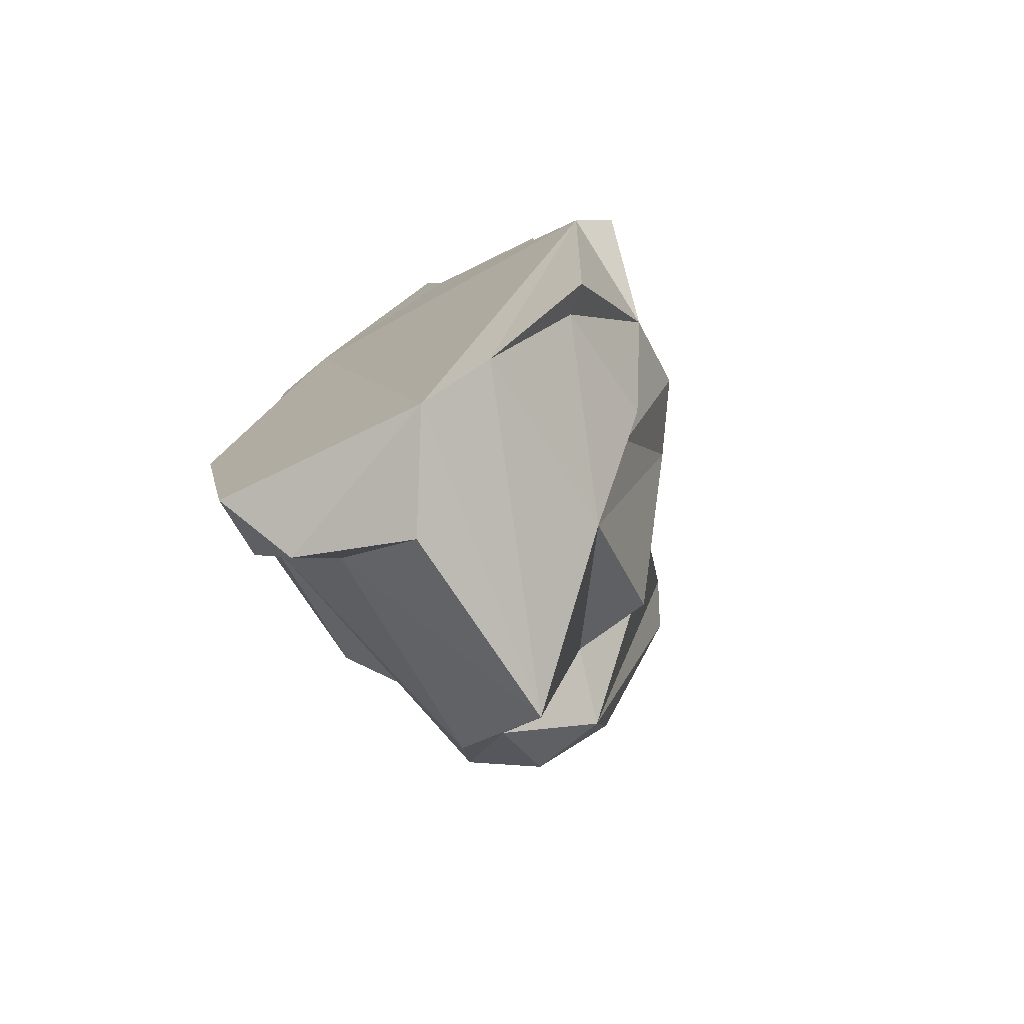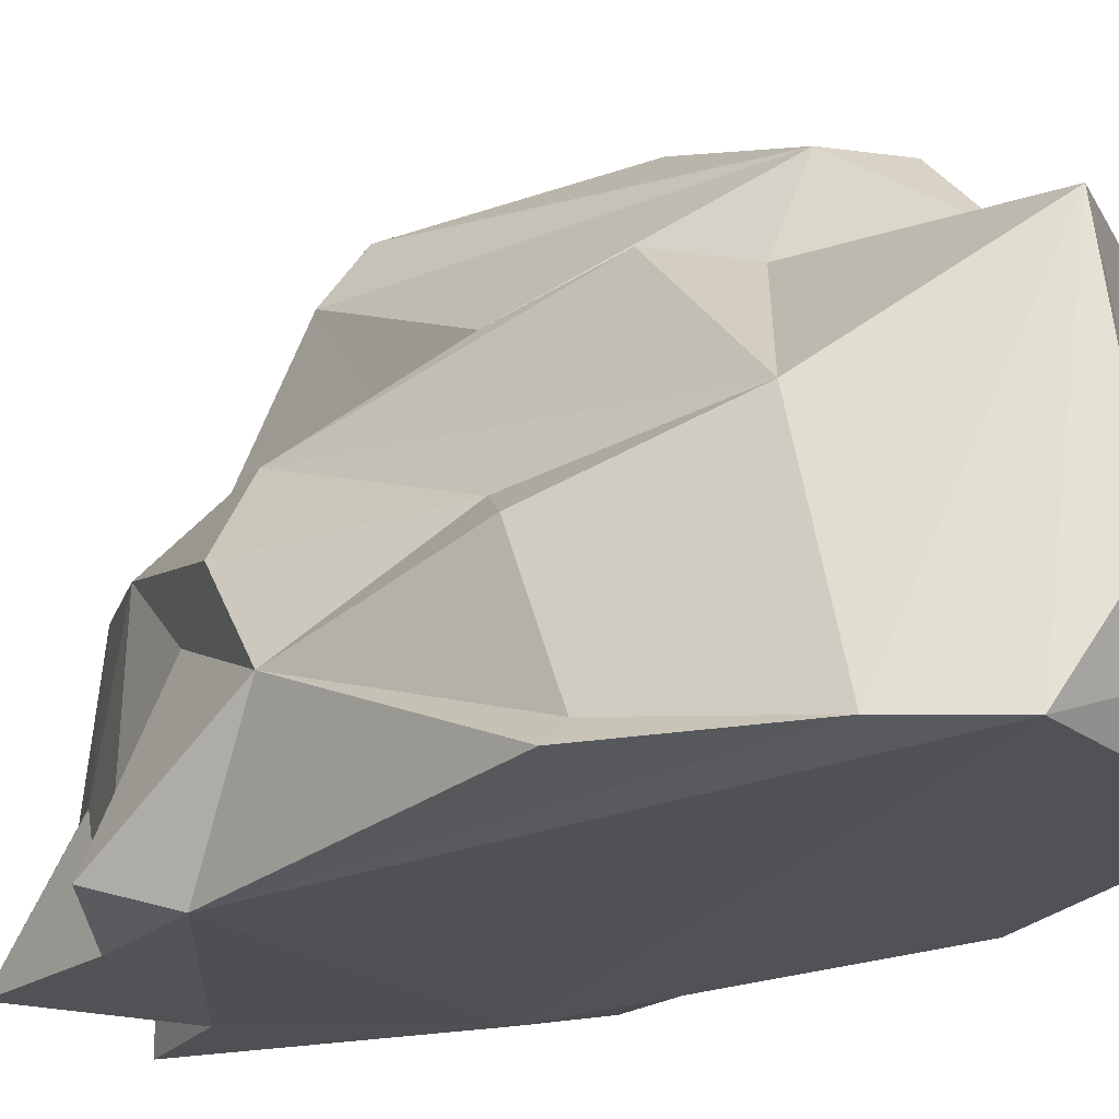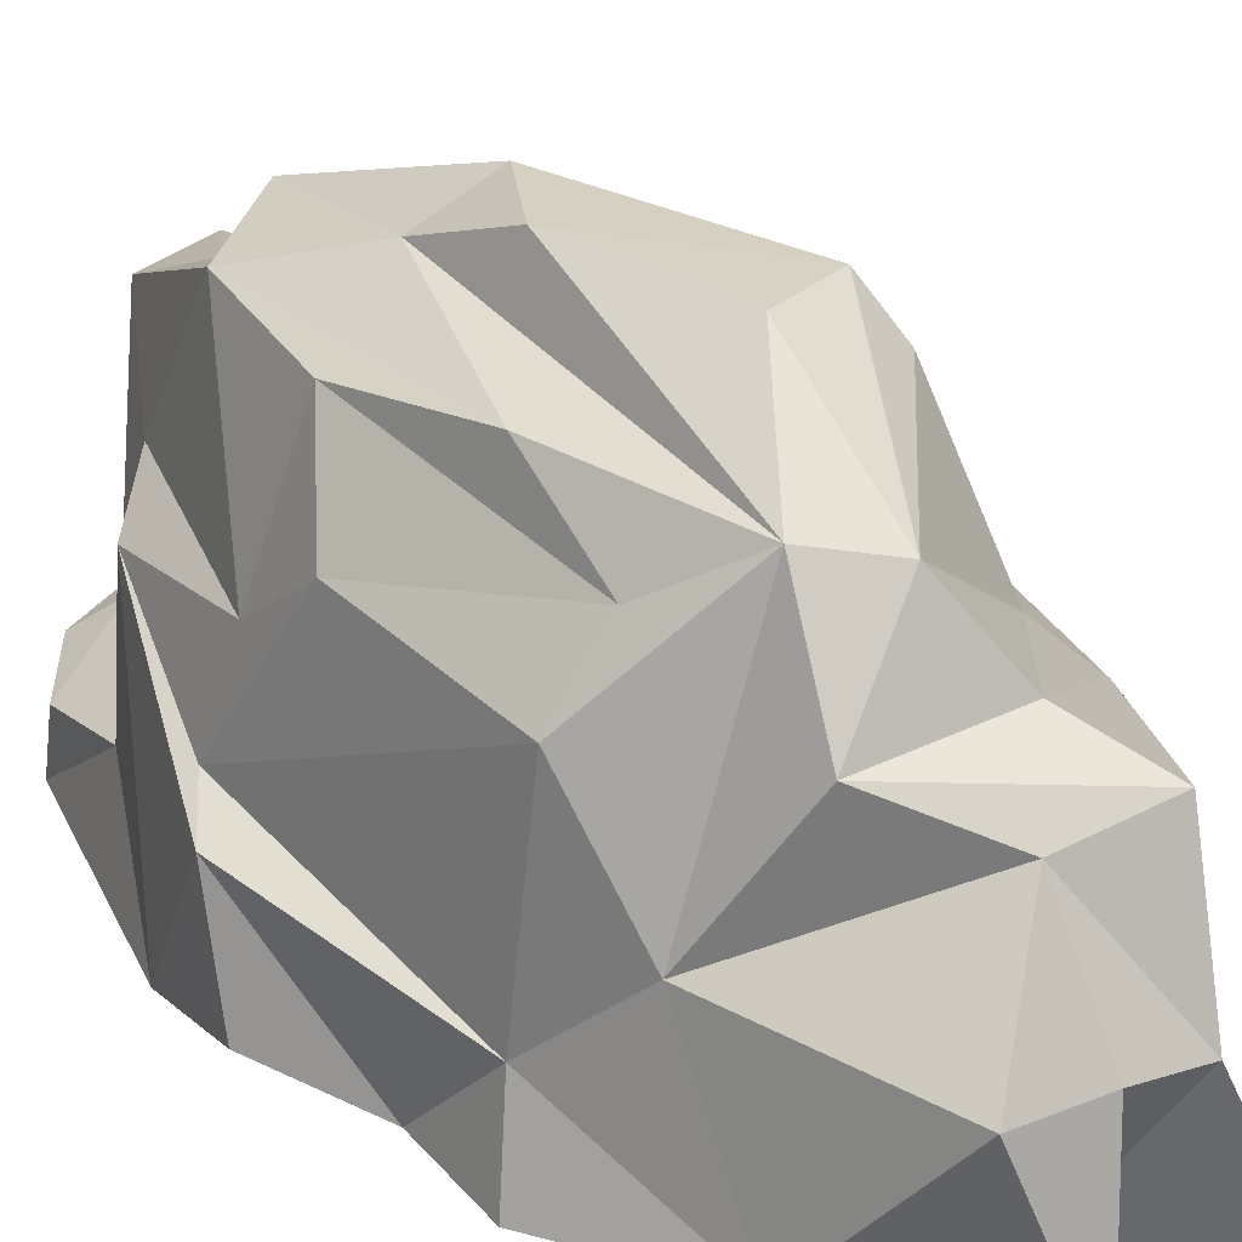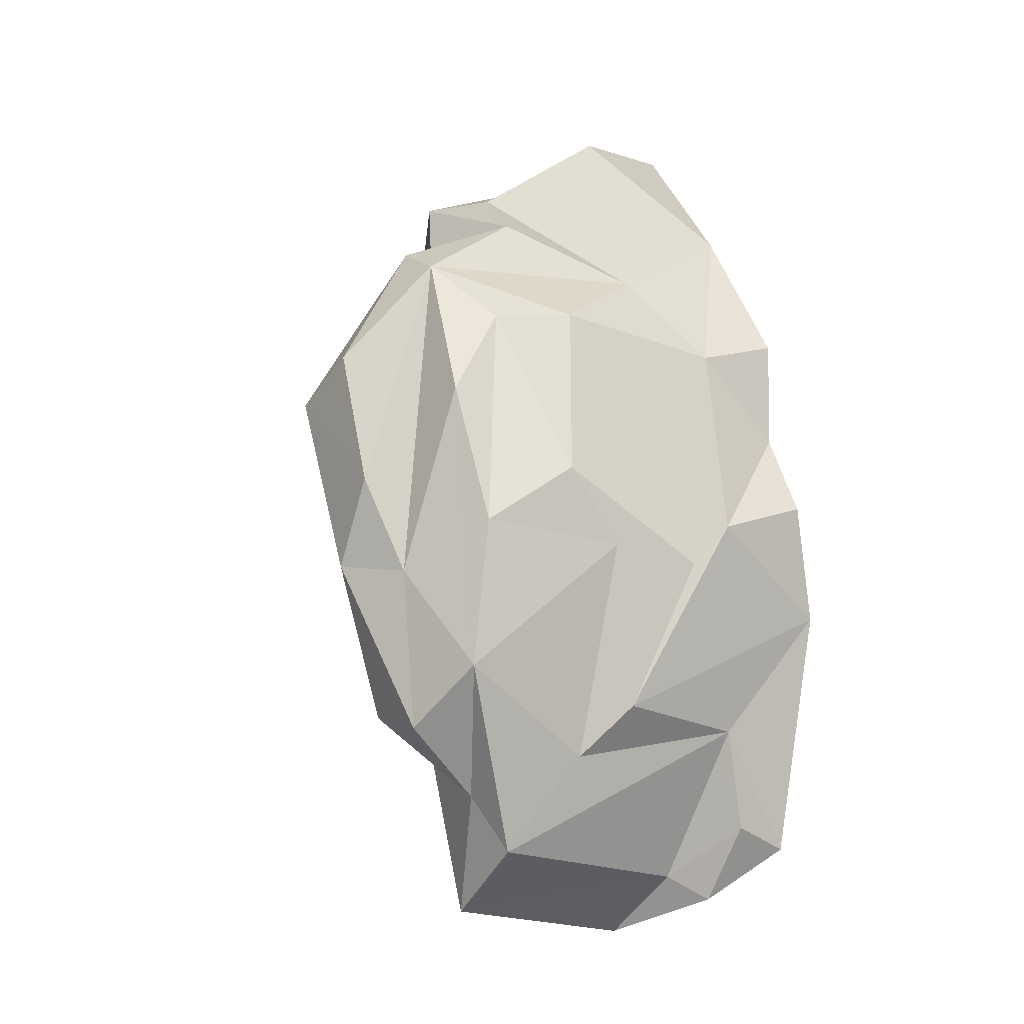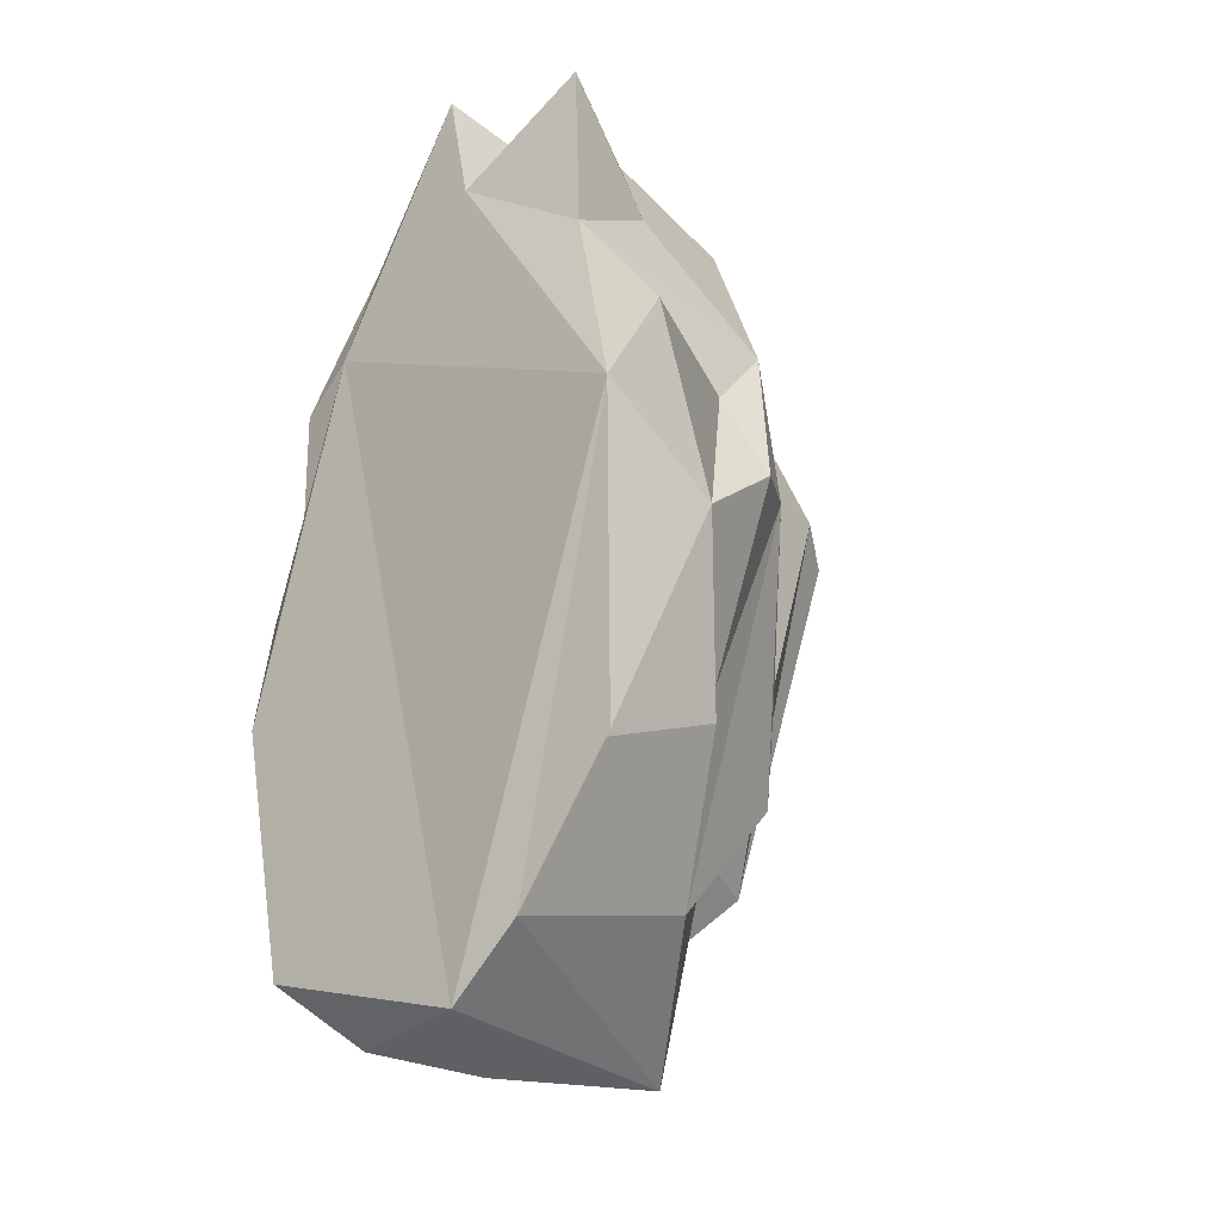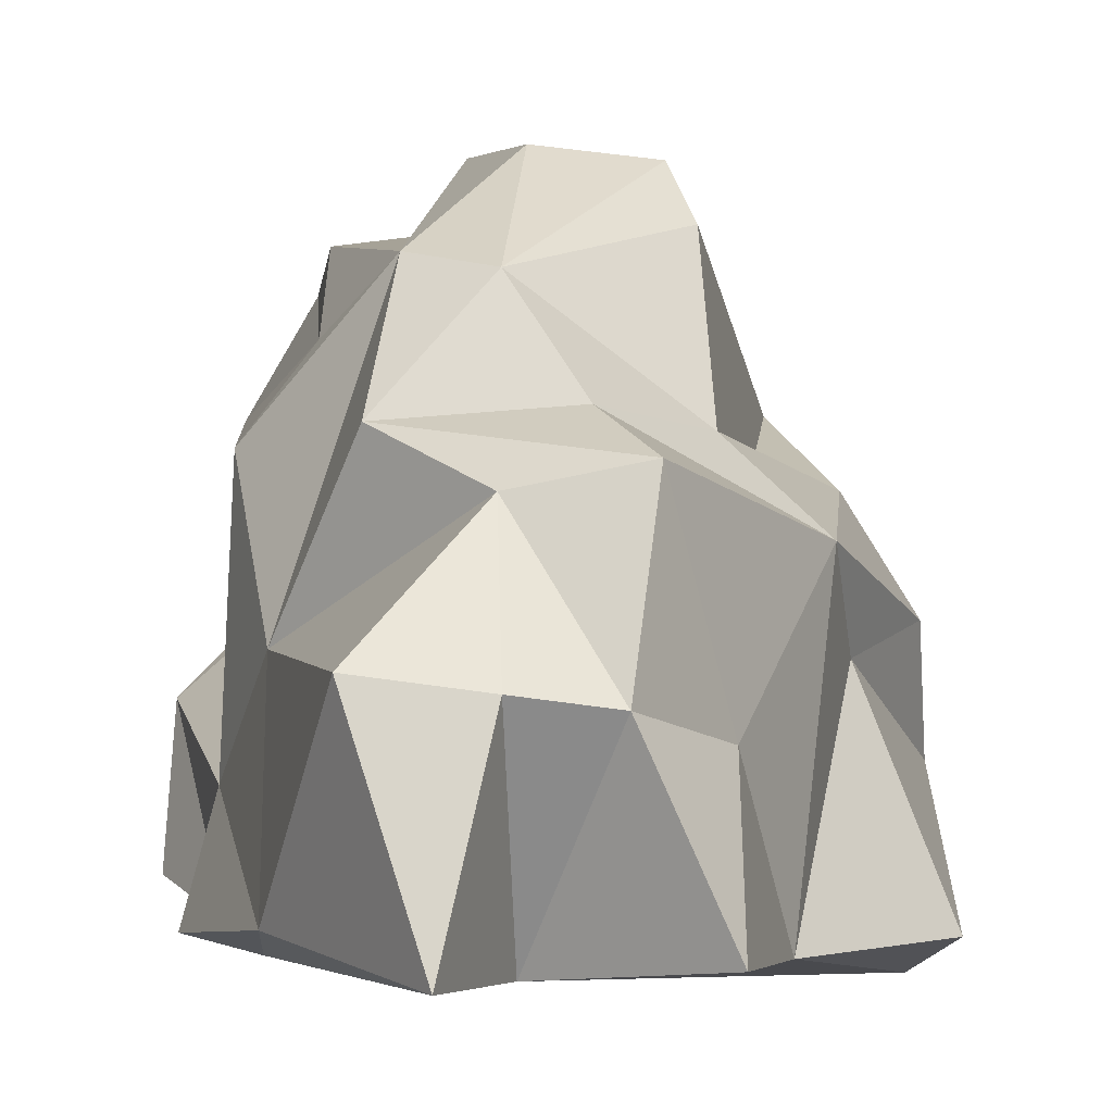
<metadata>
{"format":"obj","ext":"obj","renderer":"f3d","projection":"perspective","resolution":1024,"background":"white","views":[{"elev":-75.3,"azim":28.4,"up":"+Z"},{"elev":-21.5,"azim":142.2,"up":"+Y"},{"elev":27.8,"azim":-32.5,"up":"+Y"},{"elev":-10.6,"azim":-130.6,"up":"+Z"},{"elev":-24.5,"azim":41.5,"up":"+Z"},{"elev":-0.9,"azim":6.6,"up":"+Y"}]}
</metadata>
<code>
g default
v 0.6499 -4.763 -9.156
v 2.406 1.394 4.423
v -4.706 -1.294 -1.68
v 2.065 0.9398 7.8
v 0.4483 -1.594 8.869
v 0.4111 2.332 -4.649
v -1.574 2.517 -6.807
v -1.63 4.458 -2.059
v -1.18 5.2 -0.05906
v -2.912 -4.76 4.76
v 3.051 -4.468 9.05
v -3.46 1.253 3.841
v 2.054 2.256 -4.113
v -4.063 1.775 0.1998
v -4.021 -4.634 1.682
v -4.016 -3.379 -7.423
v 1.81 -1.765 8.828
v 3.343 -0.9189 -2.934
v -3.715 -2.817 3.505
v -1.475 1.428 6.386
v -0.1593 -4.681 9.749
v 0.2325 0.5908 7.627
v -5.247 -4.173 -0.1728
v -0.02799 4.992 2.899
v -4.238 0.6008 -1.39
v 3.907 -1.285 2.83
v 4.713 -0.8241 1.053
v 0.01913 3.227 5.663
v -2.217 2.015 -8
v -5.206 -1.87 -0.8396
v -3.054 3.669 -4.145
v 3.721 0.7914 1.416
v 2.593 1.891 -1.708
v -0.288 5.154 -1.882
v -2.438 2.559 3.789
v -5.032 -4.768 -2.666
v -1.251 3.486 5.047
v 3.351 -4.674 5.391
v 2.809 -2.192 6.85
v -2.556 -4.279 6.874
v -1.5 4.056 -5.399
v -4.112 -4.572 3.972
v 2.048 4.002 2.741
v 0.4112 -4.77 7.326
v 3.677 -4.264 -4.905
v -4.089 0.03743 -4.87
v 2.258 -0.5108 -6.871
v -2.301 -2.724 -8.505
v -3.951 -4.758 -7.888
v -0.3115 1.759 -9.27
v -2.636 3.87 1.902
v 4.184 -4.733 -5.031
v -0.6043 -2.634 -9.749
v 2.597 1.354 0.1981
v 3.794 0.1082 4.318
v -2.788 -1.156 5.19
v -4.098 -2.944 -5.287
v 1.149 1.608 6.391
v 5.247 -4.615 2.956
v 3.904 -1.579 -3.921
v 2.058 -4.685 -7.813
v -3.14 0.7449 -5.948
v -3.336 3.504 -1.052
v -1.322 -1.36 9.098
v -3.029 -3.295 -9.014
v 0.003003 3.872 -5.087
v 1.603 4.869 2.109
v 4.748 -2.627 -0.2291
v 4.527 -5.2 1.418
g pasted__big_rock_1 BigRock1
f 53 50 1
f 50 61 1
f 32 54 2
f 2 54 43
f 32 18 47
f 32 27 18
f 13 47 6
f 3 25 46
f 22 17 4
f 4 20 22
f 39 55 4
f 55 58 4
f 5 22 64
f 5 21 44
f 48 16 57
f 48 65 16
f 66 6 7
f 33 6 66
f 66 43 33
f 7 41 66
f 6 33 13
f 41 34 66
f 57 36 46
f 58 2 28
f 28 2 43
f 28 24 37
f 24 28 67
f 8 37 9
f 8 51 37
f 8 31 51
f 1 69 10
f 10 36 1
f 33 54 32
f 47 61 50
f 60 45 47
f 47 45 61
f 28 43 67
f 21 5 64
f 64 40 21
f 28 20 58
f 37 51 35
f 59 26 38
f 24 67 9
f 31 63 51
f 12 14 3
f 12 3 19
f 12 19 56
f 13 33 32
f 56 19 40
f 54 33 43
f 2 58 55
f 55 32 2
f 9 67 34
f 25 63 31
f 45 52 61
f 42 40 19
f 20 56 22
f 9 34 8
f 25 14 63
f 28 37 20
f 47 50 6
f 49 1 36
f 35 12 37
f 20 4 58
f 12 35 14
f 14 35 63
f 5 17 22
f 14 25 3
f 23 36 15
f 15 36 10
f 65 48 53
f 53 1 65
f 16 65 49
f 30 23 15
f 30 46 36
f 62 57 46
f 62 29 57
f 57 29 48
f 19 15 42
f 42 10 40
f 40 10 21
f 10 44 21
f 6 50 7
f 11 39 17
f 18 60 47
f 64 22 56
f 3 30 19
f 19 30 15
f 4 17 39
f 55 38 26
f 48 29 50
f 49 65 1
f 30 36 23
f 37 24 9
f 62 46 25
f 27 55 26
f 29 7 50
f 30 3 46
f 56 40 64
f 36 57 49
f 49 57 16
f 34 41 8
f 62 31 29
f 29 31 7
f 7 31 41
f 55 39 38
f 44 17 5
f 11 17 44
f 11 44 38
f 62 25 31
f 13 32 47
f 67 66 34
f 67 43 66
f 44 69 38
f 61 52 69
f 1 61 69
f 51 63 35
f 42 15 10
f 8 41 31
f 56 37 12
f 37 56 20
f 38 69 59
f 38 39 11
f 53 48 50
f 69 44 10
f 27 32 55
f 18 27 68
f 59 68 26
f 68 69 52
f 52 45 68
f 68 45 60
f 59 69 68
f 68 27 26
f 18 68 60

</code>
